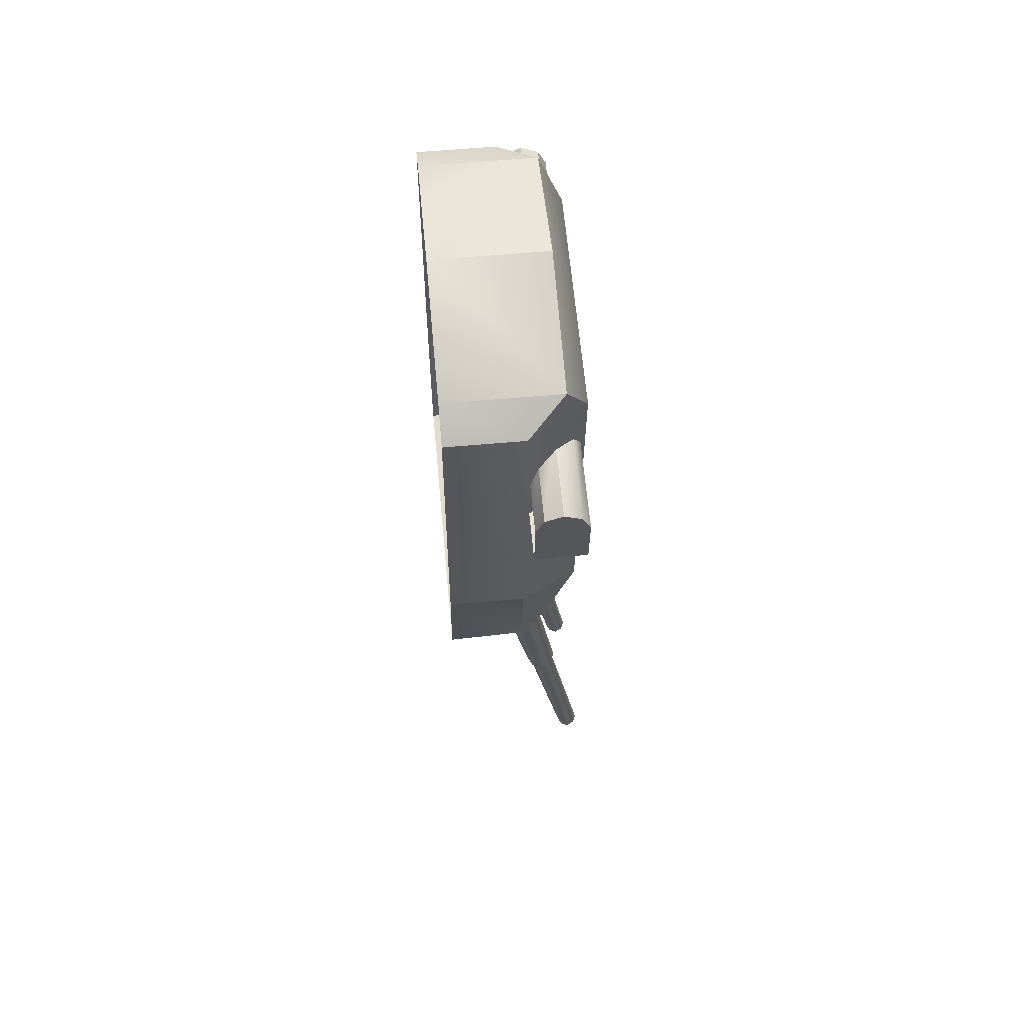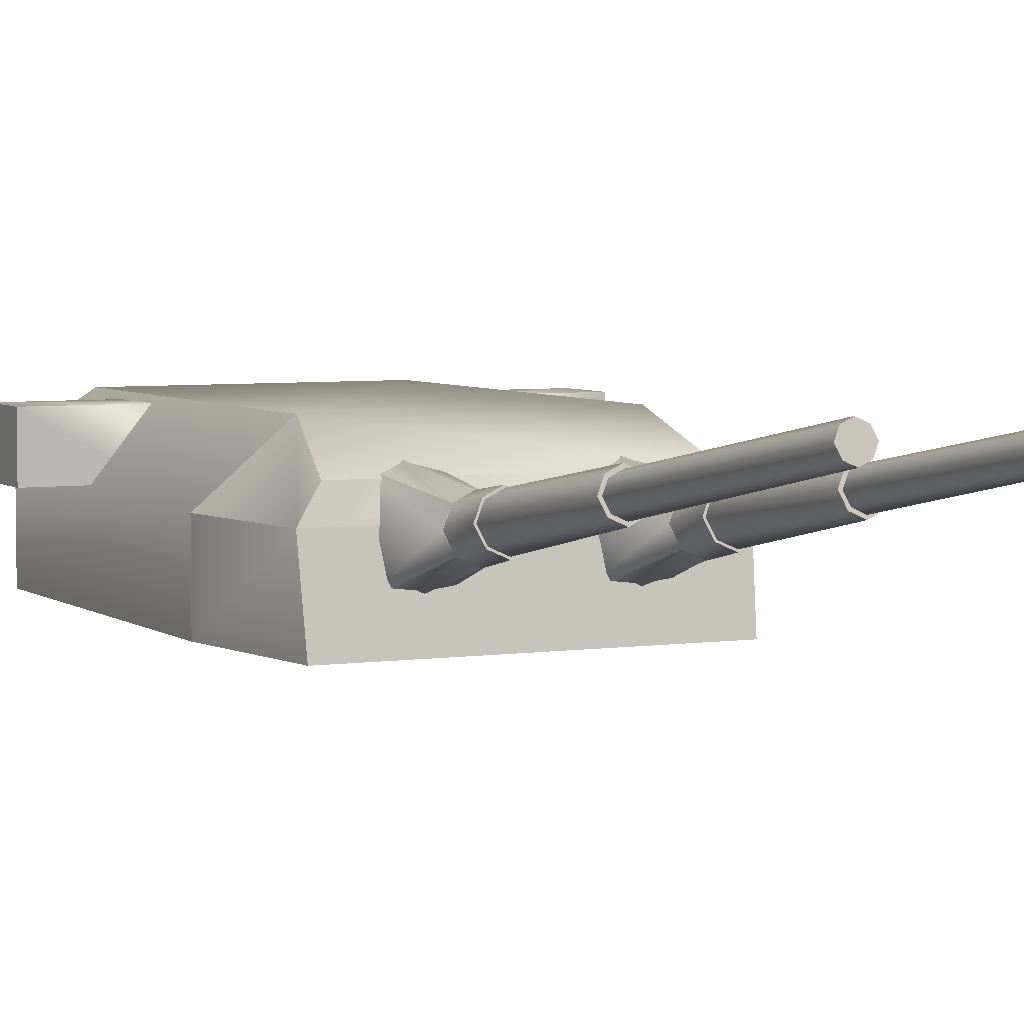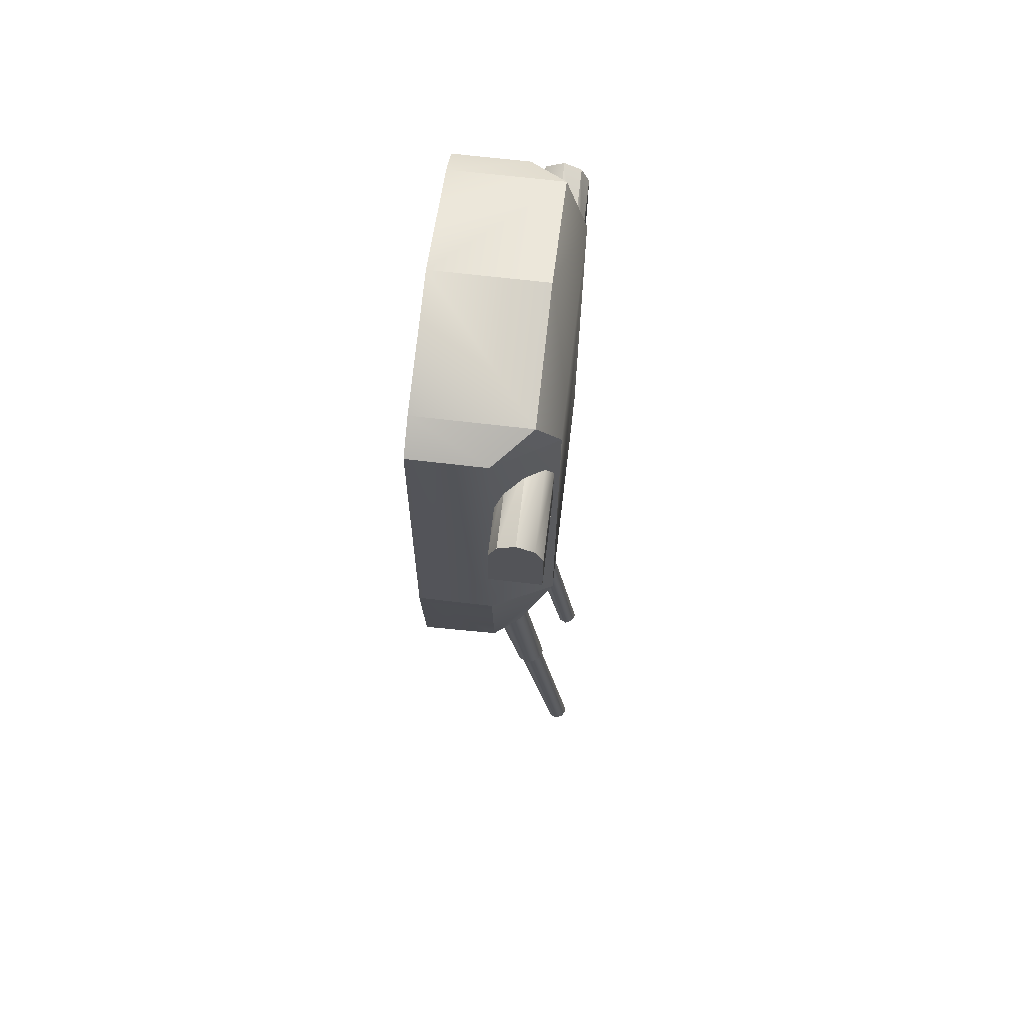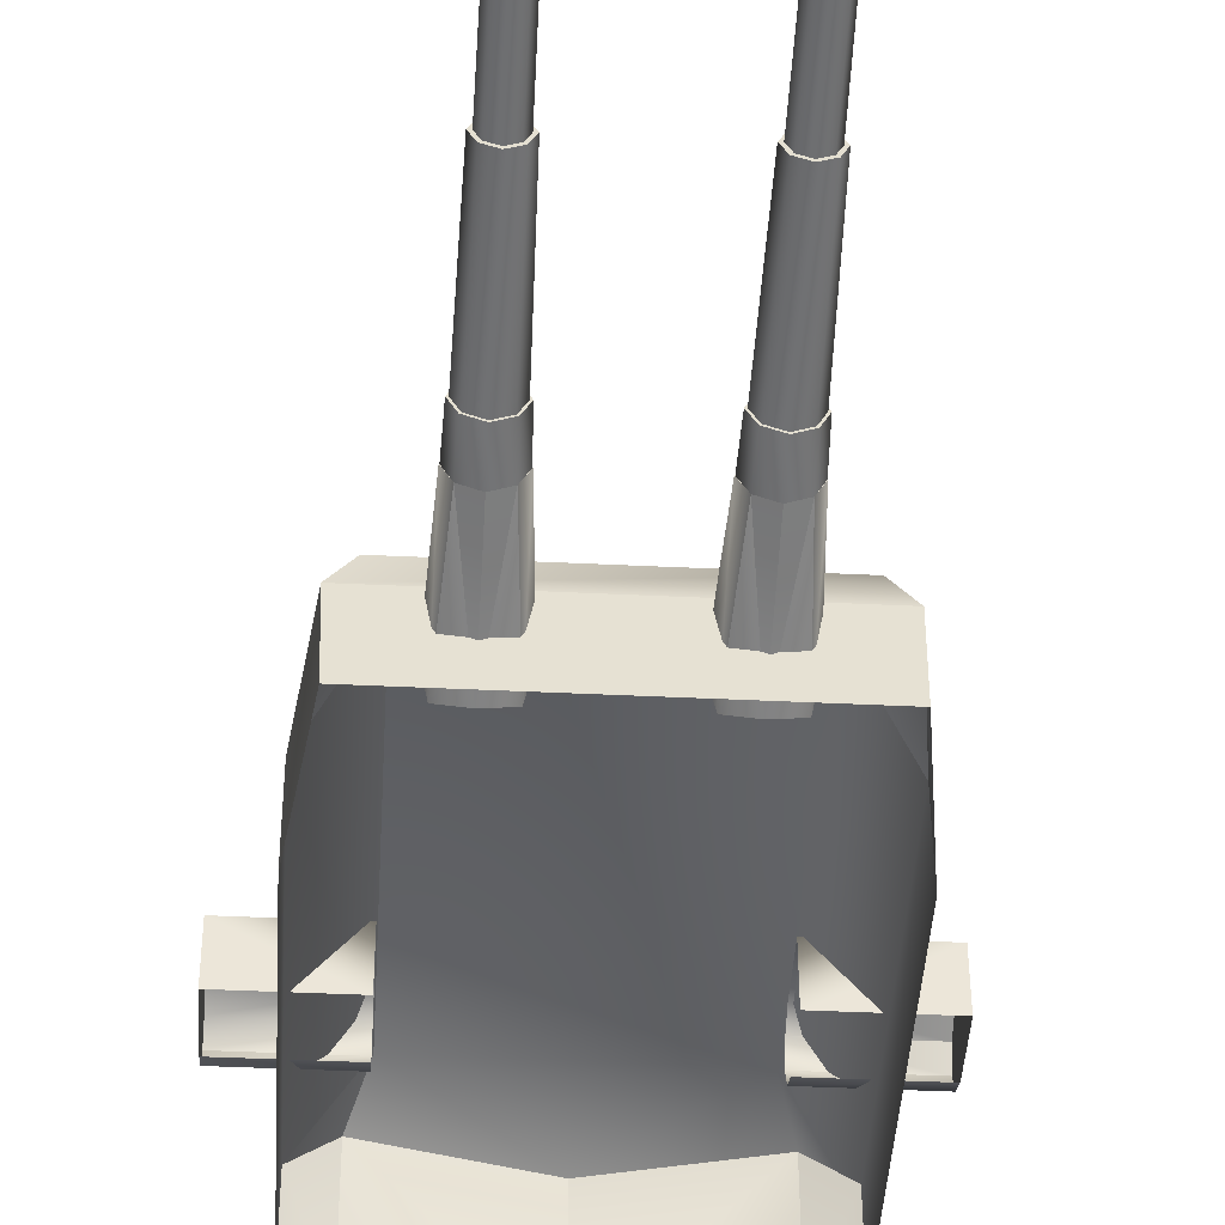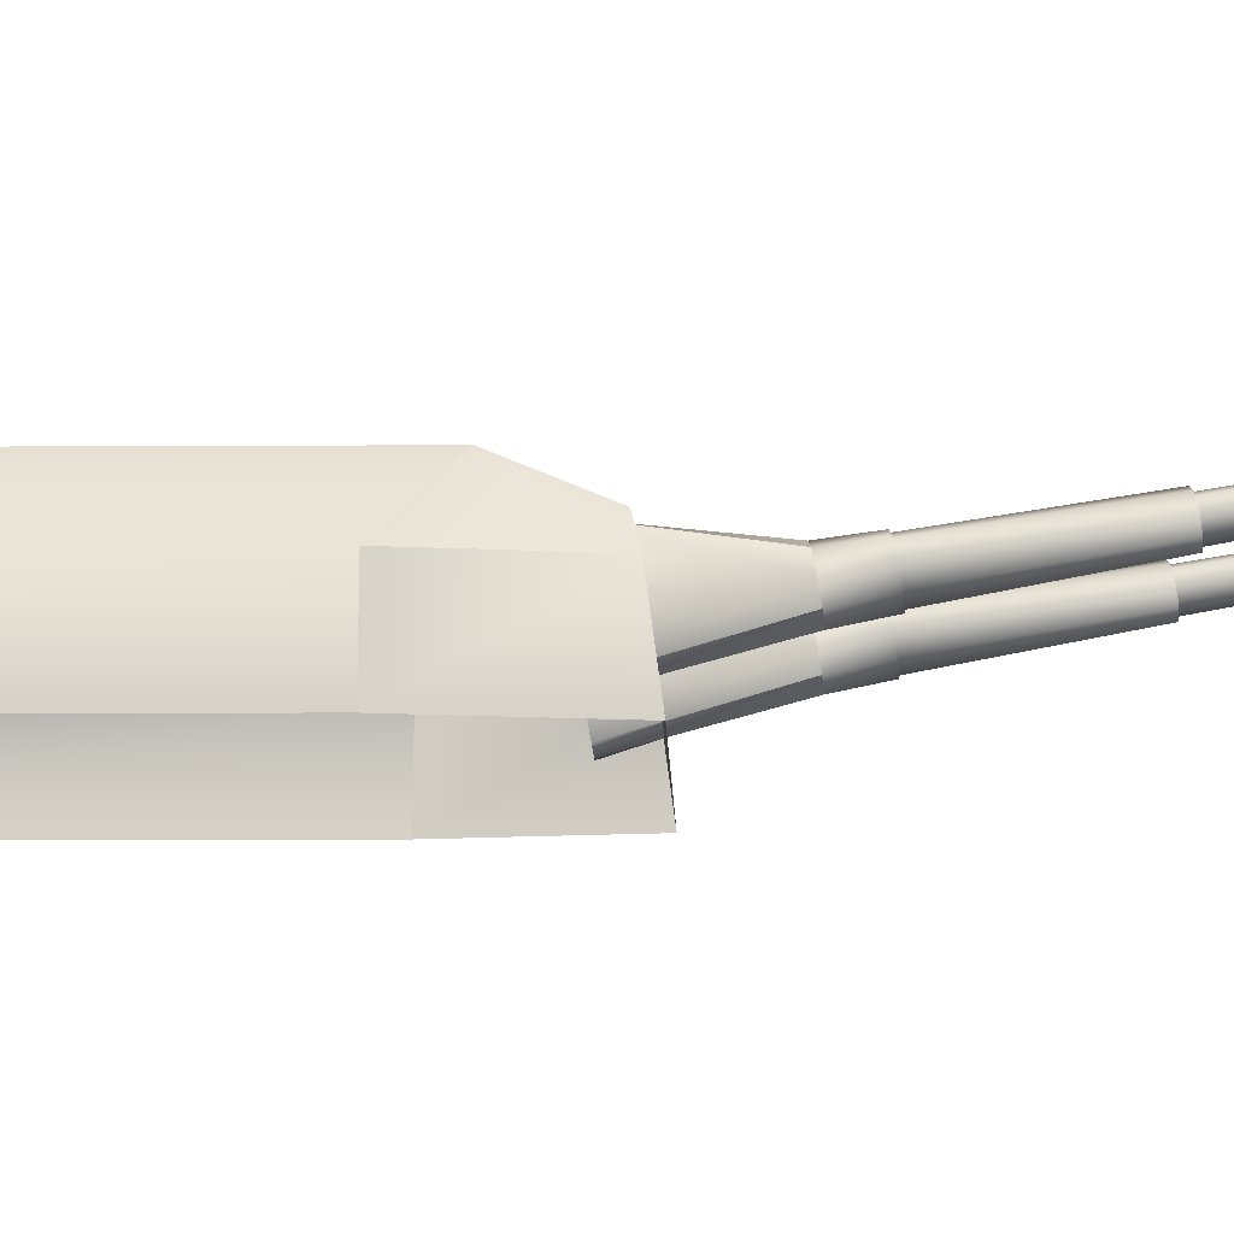
<metadata>
{"format":"obj","ext":"obj","renderer":"f3d","projection":"perspective","resolution":1024,"background":"white","views":[{"elev":62.4,"azim":84.5,"up":"+Z"},{"elev":4.4,"azim":155.4,"up":"+Y"},{"elev":65.4,"azim":96.5,"up":"+Z"},{"elev":-44.4,"azim":177.3,"up":"+Y"},{"elev":-13.1,"azim":92.5,"up":"+Y"}]}
</metadata>
<code>
v -1.074 -0.5104 1.898
v -1.103 -0.5213 -0.358
v -1.101 -0.01195 -0.3605
v -1.072 -0.0009528 1.896
v -0.7499 0.3948 1.71
v -0.7797 0.3831 -0.682
v -0.8527 0.2461 2.031
v 0.0113 0.2427 2.236
v 0.7342 0.3772 -0.7013
v 0.7655 0.3888 1.691
v -0.8836 0.1574 -1.165
v -1.003 -0.01627 -1.203
v -1.101 -0.01195 -0.3605
v 0.8238 0.1508 -1.187
v 0.8753 0.2393 2.009
v -1.103 -0.5213 -0.358
v -0.9915 -0.5263 -1.272
v -1.101 -0.01195 -0.3605
v -1.003 -0.01627 -1.203
v 0.9421 -0.02389 -1.228
v 0.8238 0.1508 -1.187
v -1.072 -0.0009528 1.896
v -0.8527 0.2461 2.031
v -0.8556 -0.5105 2.035
v -1.074 -0.5104 1.898
v 0.008408 -0.5139 2.239
v -0.8527 0.2461 2.031
v 0.0113 0.2427 2.236
v 0.8753 0.2393 2.009
v 0.8724 -0.5173 2.012
v 0.0113 0.2427 2.236
v 0.8753 0.2393 2.009
v 1.089 -0.009411 1.868
v 1.087 -0.5188 1.871
v 1.087 -0.5188 1.871
v 1.089 -0.009411 1.868
v 1.06 -0.02041 -0.3881
v 1.058 -0.5298 -0.3856
v 0.7655 0.3888 1.691
v 0.7342 0.3772 -0.7013
v 0.7655 0.3888 1.691
v 0.8753 0.2393 2.009
v 0.9421 -0.02389 -1.228
v 1.06 -0.02041 -0.3881
v 0.7342 0.3772 -0.7013
v 0.8238 0.1508 -1.187
v 1.058 -0.5298 -0.3856
v 1.06 -0.02041 -0.3881
v 0.9237 -0.5338 -1.296
v 0.3405 0.4041 -4.457
v 0.3508 0.1372 -2.946
v 0.4121 0.1089 -2.951
v 0.3938 0.3795 -4.462
v 0.316 0.4569 -4.447
v 0.3227 0.1979 -2.935
v 0.3411 0.5095 -4.439
v 0.3516 0.2583 -2.925
v 0.3947 0.5338 -4.435
v 0.4131 0.2861 -2.921
v 0.4131 0.2861 -2.921
v 0.3947 0.5338 -4.435
v 0.4481 0.5091 -4.44
v 0.4744 0.2578 -2.926
v 0.4726 0.4563 -4.449
v 0.5025 0.1971 -2.937
v 0.4474 0.4037 -4.458
v 0.4736 0.1368 -2.947
v 0.3938 0.3795 -4.462
v 0.4121 0.1089 -2.951
v 0.3947 0.5338 -4.435
v 0.3938 0.3795 -4.462
v 0.4474 0.4037 -4.458
v 0.4726 0.4563 -4.449
v 0.4481 0.5091 -4.44
v 0.3405 0.4041 -4.457
v 0.316 0.4569 -4.447
v 0.3411 0.5095 -4.439
v 0.3375 0.1256 -2.947
v 0.3376 -0.04538 -2.015
v 0.4231 -0.08498 -2.023
v 0.4119 0.09115 -2.954
v 0.3033 0.1993 -2.934
v 0.2982 0.03941 -2
v 0.3384 0.2727 -2.922
v 0.3386 0.1238 -1.986
v 0.4133 0.3066 -2.917
v 0.4247 0.1628 -1.981
v 0.4877 0.2721 -2.924
v 0.5103 0.1232 -1.989
v 0.4247 0.1628 -1.981
v 0.4133 0.3066 -2.917
v 0.5219 0.1985 -2.937
v 0.5496 0.03842 -2.004
v 0.4868 0.125 -2.949
v 0.5092 -0.04604 -2.018
v 0.4119 0.09115 -2.954
v 0.4231 -0.08498 -2.023
v 0.3033 0.1993 -2.934
v 0.4133 0.3066 -2.917
v 0.3384 0.2727 -2.922
v 0.3375 0.1256 -2.947
v 0.4119 0.09115 -2.954
v 0.4868 0.125 -2.949
v 0.5219 0.1985 -2.937
v 0.4877 0.2721 -2.924
v 0.327 -0.1015 -1.767
v 0.4261 -0.1474 -1.776
v 0.4231 -0.09633 -2.025
v 0.3296 -0.05307 -2.017
v 0.2815 -0.003441 -1.75
v 0.2867 0.03946 -2
v 0.3282 0.09432 -1.733
v 0.3308 0.1316 -1.985
v 0.4278 0.1394 -1.727
v 0.4247 0.1741 -1.979
v 0.5269 0.09356 -1.736
v 0.4278 0.1394 -1.727
v 0.4247 0.1741 -1.979
v 0.5181 0.1309 -1.987
v 0.5724 -0.004584 -1.753
v 0.5611 0.03839 -2.004
v 0.5257 -0.1023 -1.769
v 0.517 -0.05379 -2.019
v 0.4261 -0.1474 -1.776
v 0.4231 -0.09633 -2.025
v 0.4247 0.1741 -1.979
v 0.517 -0.05379 -2.019
v 0.5611 0.03839 -2.004
v 0.4231 -0.09633 -2.025
v 0.3296 -0.05307 -2.017
v 0.2867 0.03946 -2
v 0.3308 0.1316 -1.985
v 0.5181 0.1309 -1.987
v 0.4386 0.2267 -0.9138
v 0.2874 0.195 -0.9174
v 0.3282 0.09432 -1.733
v 0.3282 0.09432 -1.733
v 0.4278 0.1394 -1.727
v 0.2409 -0.09354 -0.9647
v 0.2788 -0.002019 -1.749
v 0.2841 -0.3354 -1.008
v 0.327 -0.1015 -1.767
v 0.3282 0.09432 -1.733
v 0.327 -0.1015 -1.767
v 0.435 -0.354 -1.013
v 0.4261 -0.1474 -1.776
v 0.327 -0.1015 -1.767
v 0.2815 -0.003441 -1.75
v 0.3282 0.09432 -1.733
v 0.435 -0.354 -1.013
v 0.5861 -0.3366 -1.012
v 0.5257 -0.1023 -1.769
v 0.5257 -0.1023 -1.769
v 0.4261 -0.1474 -1.776
v 0.6242 -0.1074 -0.9728
v 0.5751 -0.003188 -1.753
v 0.5893 0.1938 -0.9212
v 0.5269 0.09356 -1.736
v 0.5257 -0.1023 -1.769
v 0.5269 0.09356 -1.736
v 0.4386 0.2267 -0.9138
v 0.4278 0.1394 -1.727
v 0.5269 0.09356 -1.736
v 0.5724 -0.004584 -1.753
v 0.5269 0.09356 -1.736
v 0.2815 -0.003441 -1.75
v 0.2788 -0.002019 -1.749
v 0.327 -0.1015 -1.767
v 0.5724 -0.004584 -1.753
v 0.5257 -0.1023 -1.769
v 0.5751 -0.003188 -1.753
v -0.5866 0.3975 -4.457
v -0.5763 0.1306 -2.946
v -0.515 0.1022 -2.951
v -0.5332 0.3728 -4.462
v -0.6111 0.4503 -4.447
v -0.6044 0.1912 -2.935
v -0.5859 0.5029 -4.439
v -0.5755 0.2516 -2.925
v -0.5323 0.5271 -4.435
v -0.5139 0.2794 -2.921
v -0.5139 0.2794 -2.921
v -0.5323 0.5271 -4.435
v -0.479 0.5025 -4.44
v -0.4527 0.2511 -2.926
v -0.4545 0.4496 -4.449
v -0.4246 0.1905 -2.937
v -0.4797 0.397 -4.458
v -0.4534 0.1301 -2.947
v -0.5332 0.3728 -4.462
v -0.515 0.1022 -2.951
v -0.5323 0.5271 -4.435
v -0.5332 0.3728 -4.462
v -0.4797 0.397 -4.458
v -0.4545 0.4496 -4.449
v -0.479 0.5025 -4.44
v -0.5866 0.3975 -4.457
v -0.6111 0.4503 -4.447
v -0.5859 0.5029 -4.439
v -0.5896 0.1189 -2.947
v -0.5895 -0.05203 -2.015
v -0.5039 -0.09163 -2.023
v -0.5151 0.08449 -2.954
v -0.6237 0.1926 -2.934
v -0.6288 0.03275 -2
v -0.5886 0.2661 -2.922
v -0.5885 0.1172 -1.986
v -0.5138 0.2999 -2.917
v -0.5024 0.1561 -1.981
v -0.4394 0.2655 -2.924
v -0.4168 0.1165 -1.989
v -0.5024 0.1561 -1.981
v -0.5138 0.2999 -2.917
v -0.4052 0.1918 -2.937
v -0.3775 0.03176 -2.004
v -0.4403 0.1184 -2.949
v -0.4178 -0.05269 -2.018
v -0.5151 0.08449 -2.954
v -0.5039 -0.09163 -2.023
v -0.6237 0.1926 -2.934
v -0.5138 0.2999 -2.917
v -0.5886 0.2661 -2.922
v -0.5896 0.1189 -2.947
v -0.5151 0.08449 -2.954
v -0.4403 0.1184 -2.949
v -0.4052 0.1918 -2.937
v -0.4394 0.2655 -2.924
v -0.6001 -0.1082 -1.767
v -0.501 -0.1541 -1.776
v -0.504 -0.103 -2.025
v -0.5974 -0.05973 -2.017
v -0.6456 -0.0101 -1.75
v -0.6403 0.0328 -2
v -0.5989 0.08767 -1.733
v -0.5963 0.125 -1.985
v -0.4993 0.1327 -1.727
v -0.5023 0.1675 -1.979
v -0.4002 0.08688 -1.736
v -0.4993 0.1327 -1.727
v -0.5023 0.1675 -1.979
v -0.4089 0.1242 -1.987
v -0.3547 -0.01124 -1.753
v -0.366 0.03174 -2.004
v -0.4014 -0.109 -1.769
v -0.4101 -0.06046 -2.019
v -0.501 -0.1541 -1.776
v -0.504 -0.103 -2.025
v -0.5023 0.1675 -1.979
v -0.4101 -0.06046 -2.019
v -0.366 0.03174 -2.004
v -0.504 -0.103 -2.025
v -0.5974 -0.05973 -2.017
v -0.6403 0.0328 -2
v -0.5963 0.125 -1.985
v -0.4089 0.1242 -1.987
v -0.5989 0.08767 -1.733
v -0.4993 0.1327 -1.727
v -0.4885 0.22 -0.9138
v -0.6397 0.1883 -0.9174
v -0.5989 0.08767 -1.733
v -0.6862 -0.1002 -0.9647
v -0.6482 -0.0087 -1.749
v -0.6429 -0.3421 -1.008
v -0.6001 -0.1082 -1.767
v -0.5989 0.08767 -1.733
v -0.6001 -0.1082 -1.767
v -0.4921 -0.3606 -1.013
v -0.501 -0.1541 -1.776
v -0.6001 -0.1082 -1.767
v -0.6456 -0.0101 -1.75
v -0.5989 0.08767 -1.733
v -0.4921 -0.3606 -1.013
v -0.341 -0.3433 -1.012
v -0.4014 -0.109 -1.769
v -0.4014 -0.109 -1.769
v -0.501 -0.1541 -1.776
v -0.3029 -0.114 -0.9728
v -0.352 -0.009842 -1.753
v -0.3377 0.1871 -0.9212
v -0.4002 0.08688 -1.736
v -0.4014 -0.109 -1.769
v -0.4002 0.08688 -1.736
v -0.4885 0.22 -0.9138
v -0.4993 0.1327 -1.727
v -0.4002 0.08688 -1.736
v -0.3547 -0.01124 -1.753
v -0.4002 0.08688 -1.736
v -0.6456 -0.0101 -1.75
v -0.6482 -0.0087 -1.749
v -0.6001 -0.1082 -1.767
v -0.3547 -0.01124 -1.753
v -0.4014 -0.109 -1.769
v -0.352 -0.009842 -1.753
v -1.38 0.1918 1.477
v -1.382 0.3618 1.296
v -1.381 0.3084 1.419
v -1.383 0.0199 1.298
v -1.388 0.01802 0.9116
v -1.387 0.36 0.9099
v -1.382 0.07456 1.42
v -0.7673 0.01558 0.9037
v -0.766 0.3575 0.902
v -1.387 0.36 0.9099
v -1.388 0.01802 0.9116
v -0.761 0.3594 1.288
v -1.382 0.3618 1.296
v -1.387 0.36 0.9099
v -1.381 0.3084 1.419
v -1.382 0.3618 1.296
v -0.7597 0.306 1.411
v -0.7594 0.1893 1.469
v -1.38 0.1918 1.477
v -1.381 0.3084 1.419
v -0.7606 0.07212 1.412
v -0.7624 0.01746 1.29
v -1.383 0.0199 1.298
v -1.382 0.07456 1.42
v -0.7594 0.1893 1.469
v -1.38 0.1918 1.477
v 1.387 0.351 1.261
v 1.382 0.3491 0.8746
v 1.38 0.007201 0.8762
v 1.385 0.00908 1.262
v 1.388 0.1809 1.441
v 1.387 0.06372 1.385
v 1.388 0.2976 1.384
v 1.382 0.3491 0.8746
v 0.7607 0.3515 0.8825
v 0.7594 0.009614 0.8842
v 1.38 0.007201 0.8762
v 1.382 0.3491 0.8746
v 1.387 0.351 1.261
v 0.7656 0.3534 1.268
v 1.388 0.2976 1.384
v 0.767 0.3 1.392
v 1.387 0.351 1.261
v 1.388 0.1809 1.441
v 0.7673 0.1834 1.449
v 0.7661 0.06615 1.393
v 1.387 0.06372 1.385
v 1.385 0.00908 1.262
v 0.7643 0.01149 1.27
v 1.387 0.06372 1.385
v 0.7673 0.1834 1.449
v 1.388 0.1809 1.441
v -0.9915 -0.5263 -1.272
v 0.9237 -0.5338 -1.296
v 0.9421 -0.02389 -1.228
v -1.003 -0.01627 -1.203
g artillery3
f 3 2 1
f 1 4 3
f 3 4 5
f 5 6 3
f 7 5 4
f 7 8 5
f 9 6 5
f 5 10 9
f 5 8 10
f 11 6 9
f 6 11 12
f 12 13 6
f 9 14 11
f 10 8 15
f 12 17 16
f 16 18 12
f 20 19 11
f 11 21 20
f 24 23 22
f 22 25 24
f 27 24 26
f 26 28 27
f 26 30 29
f 29 31 26
f 33 32 30
f 30 34 33
f 37 36 35
f 35 38 37
f 39 36 37
f 37 40 39
f 42 36 41
f 45 44 43
f 43 46 45
f 43 48 47
f 47 49 43
f 52 51 50
f 50 53 52
f 54 50 51
f 51 55 54
f 56 54 55
f 55 57 56
f 58 56 57
f 57 59 58
f 62 61 60
f 60 63 62
f 64 62 63
f 63 65 64
f 66 64 65
f 65 67 66
f 68 66 67
f 67 69 68
f 72 71 70
f 72 70 73
f 73 70 74
f 70 71 75
f 70 75 76
f 70 76 77
f 80 79 78
f 78 81 80
f 82 78 79
f 79 83 82
f 84 82 83
f 83 85 84
f 86 84 85
f 85 87 86
f 90 89 88
f 88 91 90
f 92 88 89
f 89 93 92
f 94 92 93
f 93 95 94
f 96 94 95
f 95 97 96
f 100 99 98
f 98 99 101
f 101 99 102
f 102 99 103
f 103 99 104
f 104 99 105
f 108 107 106
f 106 109 108
f 109 106 110
f 110 111 109
f 111 110 112
f 112 113 111
f 113 112 114
f 114 115 113
f 118 117 116
f 116 119 118
f 119 116 120
f 120 121 119
f 121 120 122
f 122 123 121
f 123 122 124
f 124 125 123
f 128 127 126
f 126 127 129
f 126 129 130
f 126 130 131
f 126 131 132
f 128 126 133
f 136 135 134
f 134 138 137
f 140 139 135
f 141 139 140
f 140 142 141
f 135 143 140
f 145 141 144
f 147 146 145
f 140 149 148
f 152 151 150
f 150 154 153
f 156 155 151
f 157 155 156
f 156 158 157
f 151 159 156
f 161 157 160
f 163 162 161
f 165 156 164
f 168 167 166
f 171 170 169
f 174 173 172
f 172 175 174
f 176 172 173
f 173 177 176
f 178 176 177
f 177 179 178
f 180 178 179
f 179 181 180
f 184 183 182
f 182 185 184
f 186 184 185
f 185 187 186
f 188 186 187
f 187 189 188
f 190 188 189
f 189 191 190
f 194 193 192
f 194 192 195
f 195 192 196
f 192 193 197
f 192 197 198
f 192 198 199
f 202 201 200
f 200 203 202
f 204 200 201
f 201 205 204
f 206 204 205
f 205 207 206
f 208 206 207
f 207 209 208
f 212 211 210
f 210 213 212
f 214 210 211
f 211 215 214
f 216 214 215
f 215 217 216
f 218 216 217
f 217 219 218
f 222 221 220
f 220 221 223
f 223 221 224
f 224 221 225
f 225 221 226
f 226 221 227
f 230 229 228
f 228 231 230
f 231 228 232
f 232 233 231
f 233 232 234
f 234 235 233
f 235 234 236
f 236 237 235
f 240 239 238
f 238 241 240
f 241 238 242
f 242 243 241
f 243 242 244
f 244 245 243
f 245 244 246
f 246 247 245
f 250 249 248
f 248 249 251
f 248 251 252
f 248 252 253
f 248 253 254
f 250 248 255
f 258 257 256
f 260 259 258
f 262 261 259
f 263 261 262
f 262 264 263
f 259 265 262
f 267 263 266
f 269 268 267
f 262 271 270
f 274 273 272
f 272 276 275
f 278 277 273
f 279 277 278
f 278 280 279
f 273 281 278
f 283 279 282
f 285 284 283
f 287 278 286
f 290 289 288
f 293 292 291
f 296 295 294
f 294 295 297
f 298 297 295
f 295 299 298
f 294 297 300
f 303 302 301
f 301 304 303
f 306 305 302
f 302 307 306
f 305 309 308
f 308 310 305
f 312 311 310
f 310 313 312
f 316 315 314
f 314 317 316
f 317 314 318
f 318 319 317
f 322 321 320
f 320 323 322
f 324 323 320
f 325 323 324
f 324 320 326
f 329 328 327
f 327 330 329
f 332 331 328
f 328 333 332
f 333 335 334
f 334 336 333
f 337 334 335
f 335 338 337
f 341 340 339
f 339 342 341
f 344 339 343
f 343 345 344
f 348 347 346
f 346 349 348

</code>
